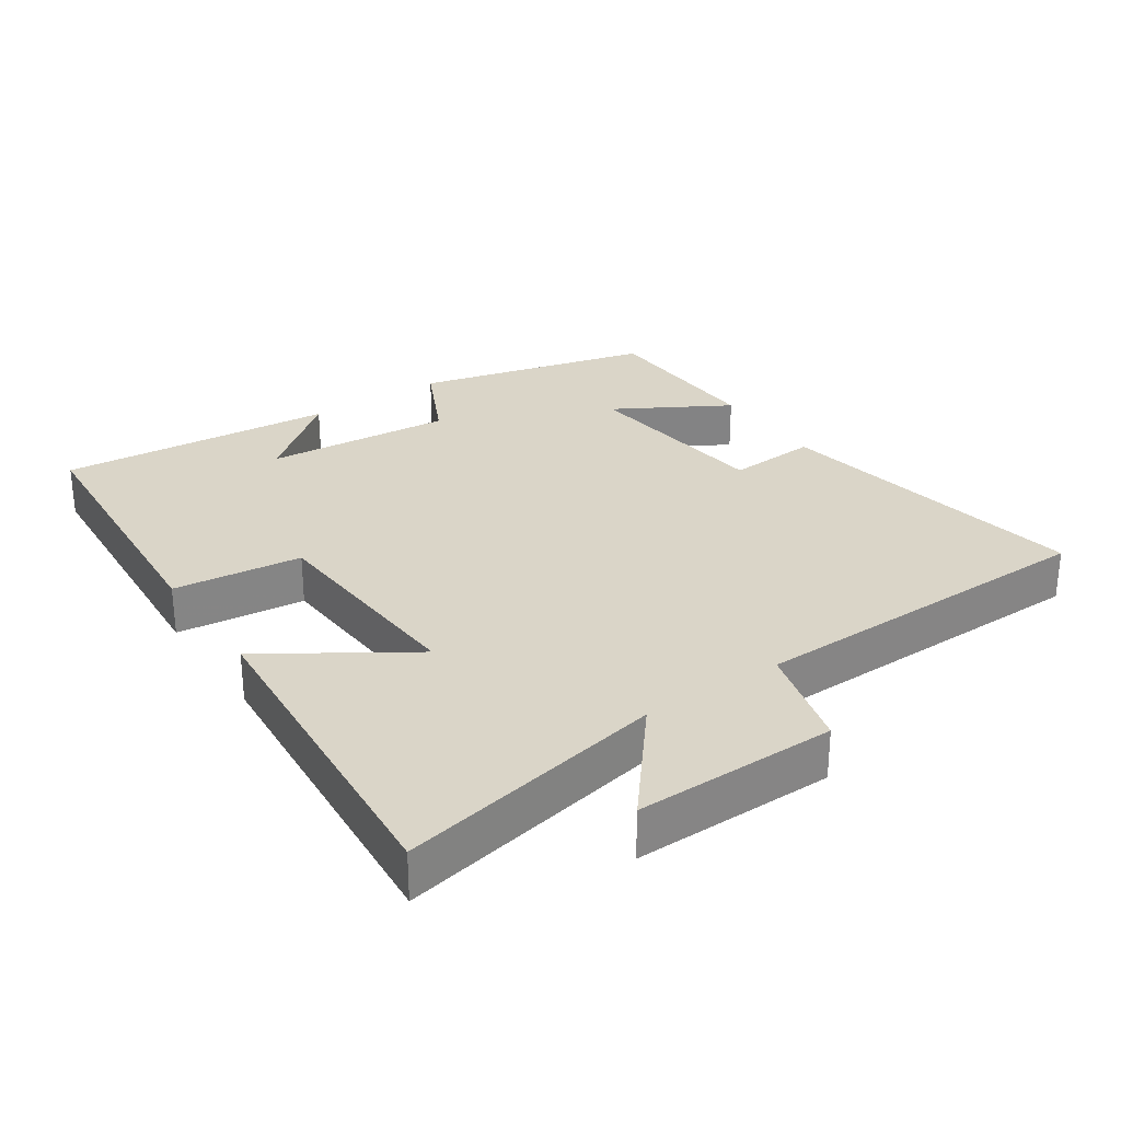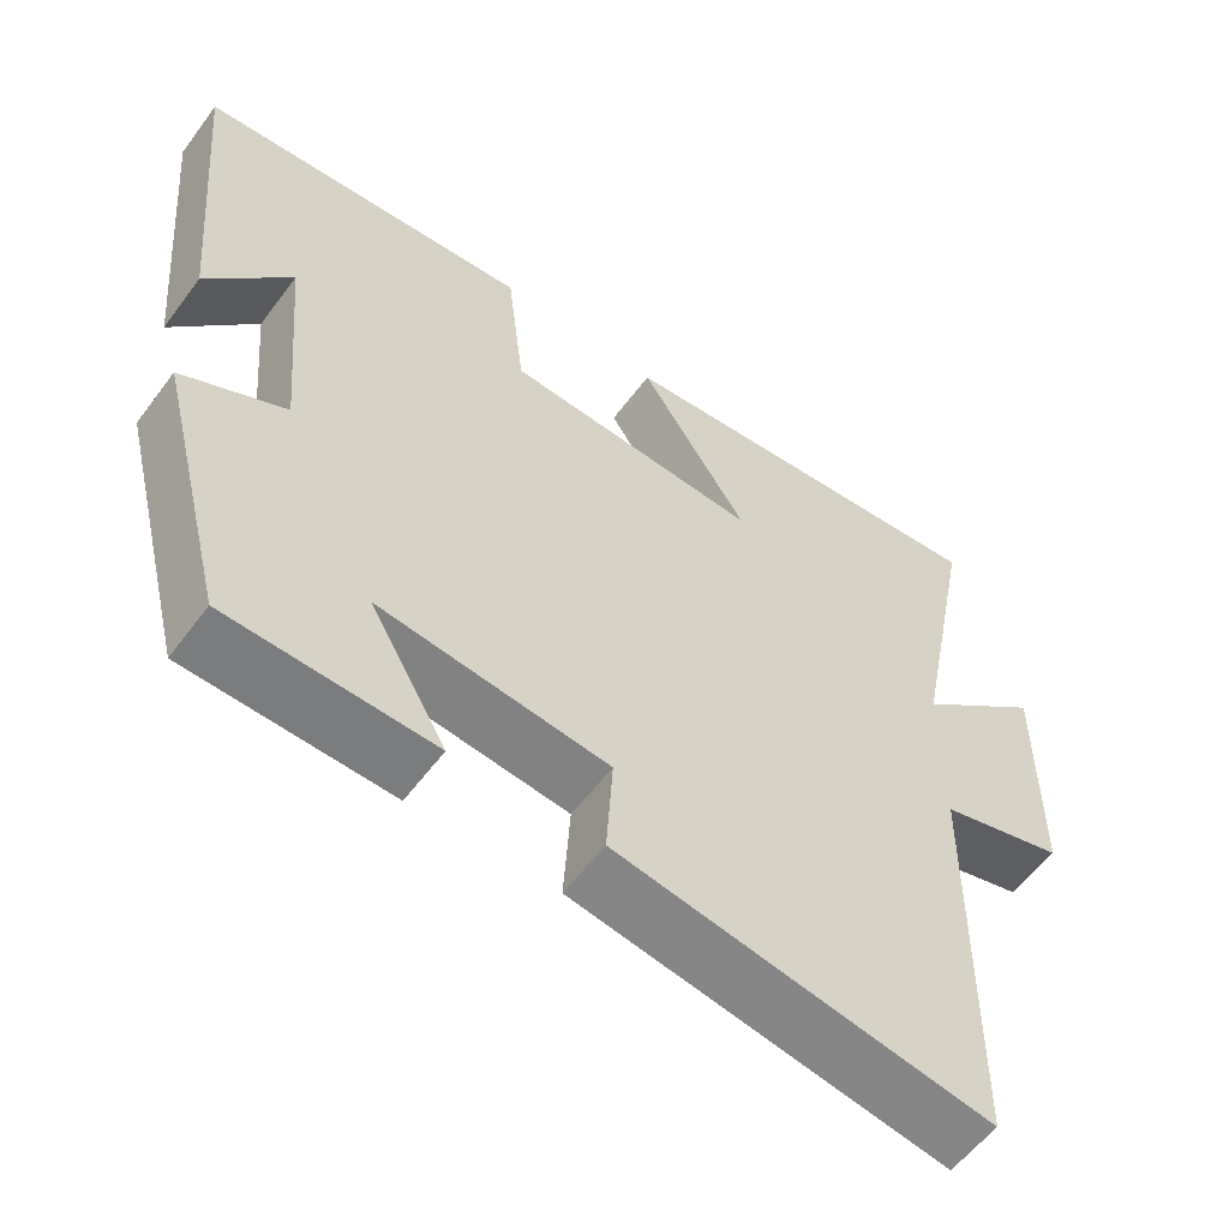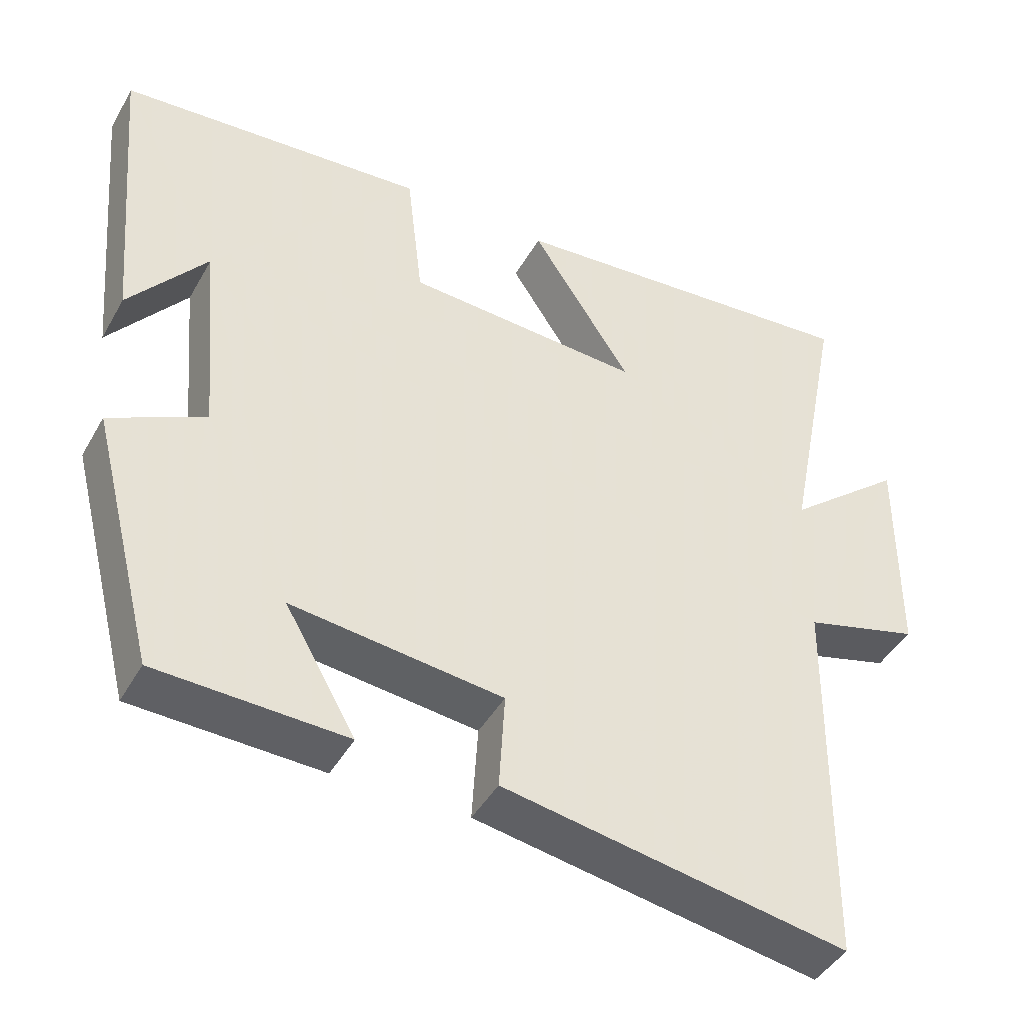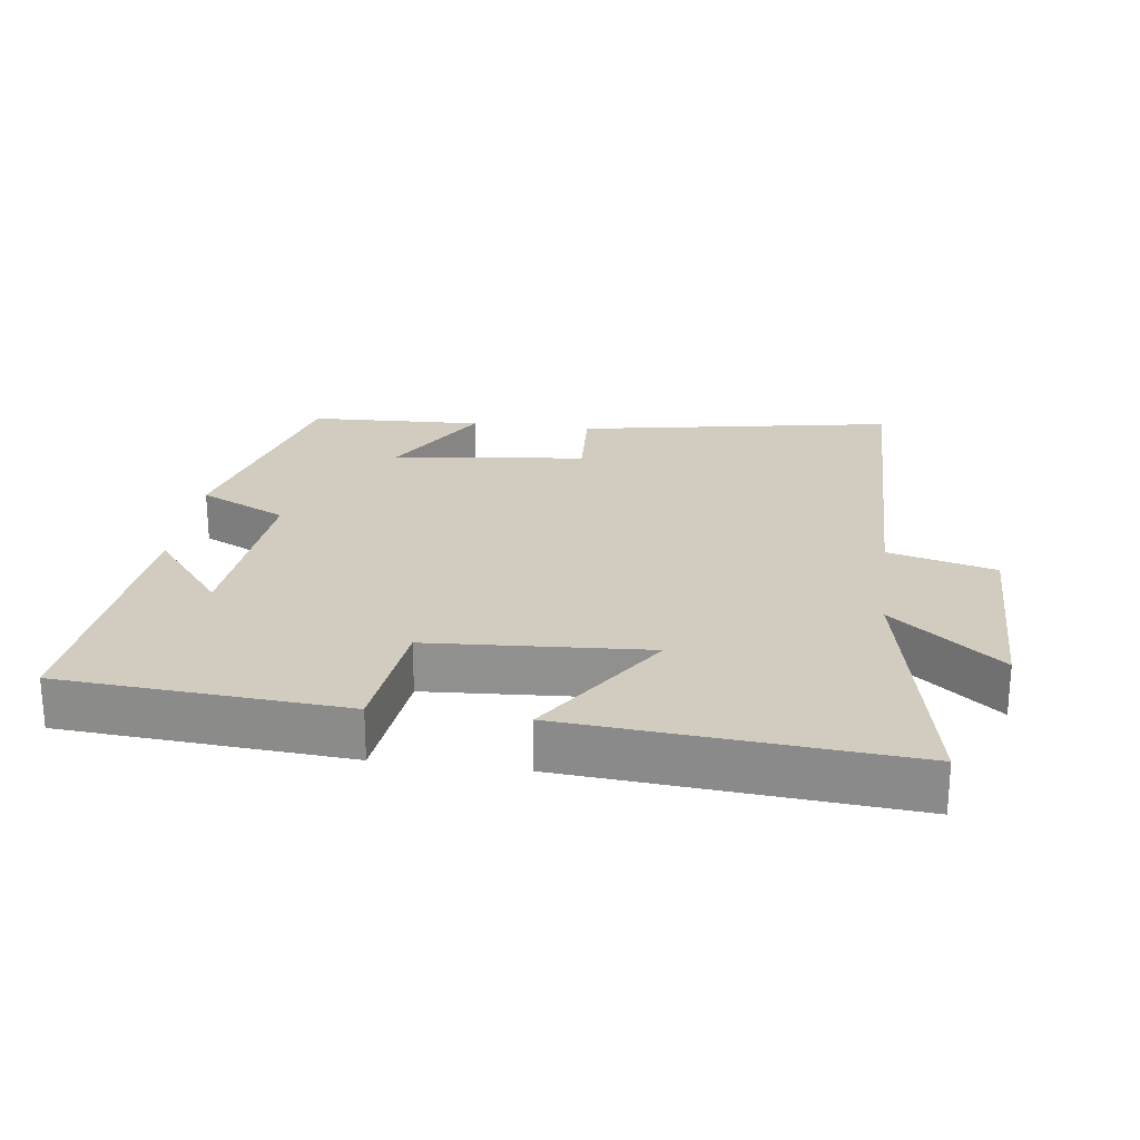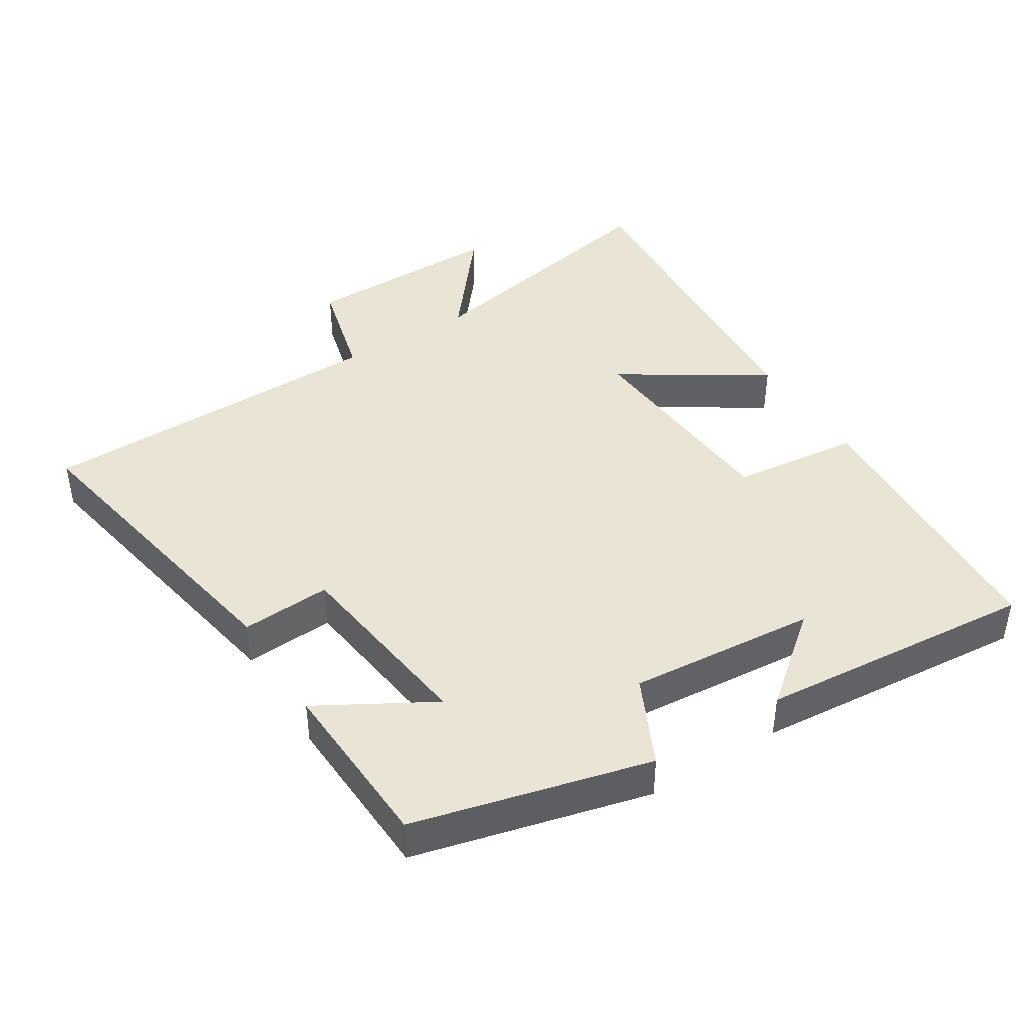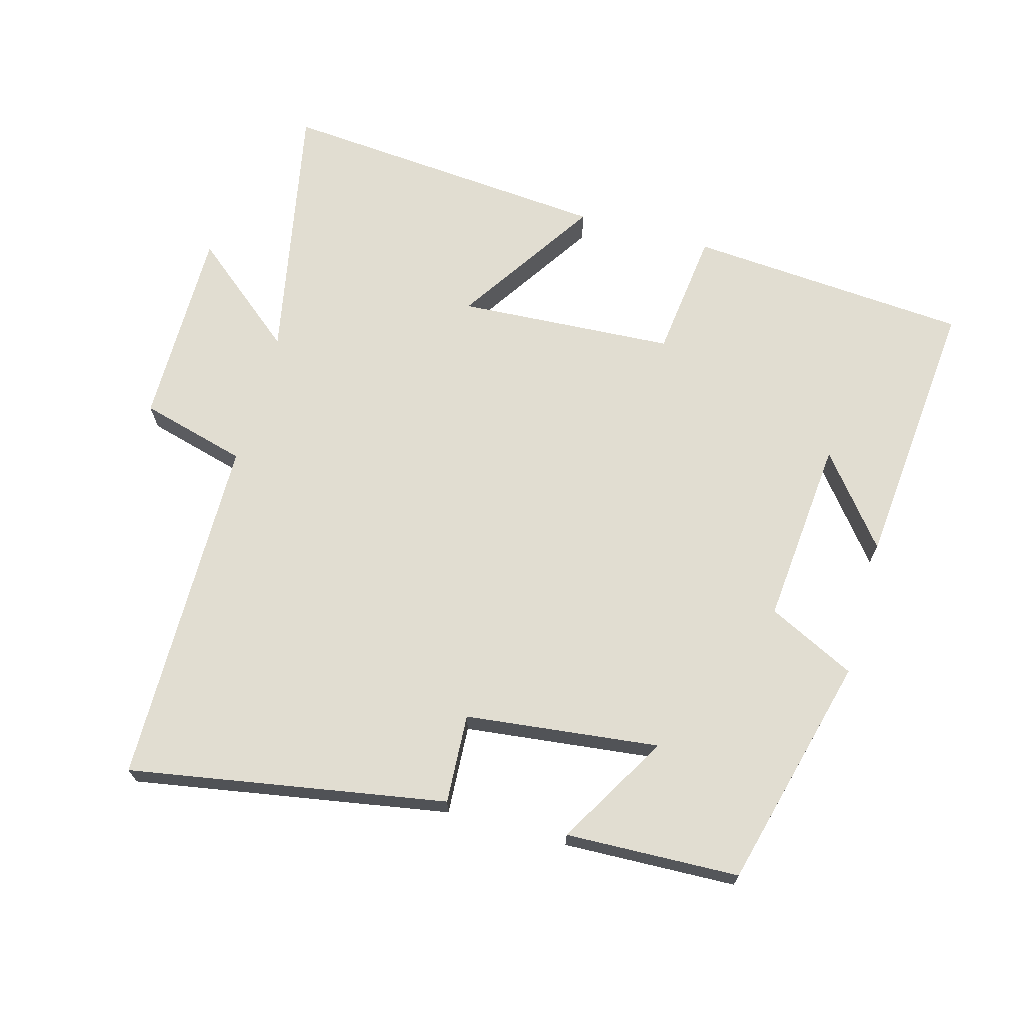
<metadata>
{"format":"obj","ext":"obj","renderer":"f3d","projection":"perspective","resolution":1024,"background":"white","views":[{"elev":29.1,"azim":55.8,"up":"+Y"},{"elev":-57.5,"azim":-36.3,"up":"+Z"},{"elev":-43.6,"azim":-27.6,"up":"+Z"},{"elev":23.9,"azim":7.5,"up":"+Y"},{"elev":42.4,"azim":-122.4,"up":"+Y"},{"elev":68.7,"azim":-164.3,"up":"+Y"}]}
</metadata>
<code>
v -0.536 0.07 0.47
v -0.12 0.07 0.5
v -0.098 0.07 0.311
v 0.222 0.07 0.291
v 0.086 0.07 0.5
v 0.578 0.07 0.54
v 0.5 0.07 0.147
v 0.659 0.07 0.277
v 0.657 0.07 -0.019
v 0.5 0.07 -0.061
v 0.493 0.07 -0.582
v 0.026 0.07 -0.5
v 0.034 0.07 -0.368
v -0.252 0.07 -0.334
v -0.156 0.07 -0.5
v -0.412 0.07 -0.49
v -0.5 0.07 -0.145
v -0.371 0.07 -0.082
v -0.395 0.07 0.194
v -0.5 0.07 0.063
v -0.536 0 0.47
v -0.12 0 0.5
v -0.098 0 0.311
v 0.222 0 0.291
v 0.086 0 0.5
v 0.578 0 0.54
v 0.5 0 0.147
v 0.659 0 0.277
v 0.657 0 -0.019
v 0.5 0 -0.061
v 0.493 0 -0.582
v 0.026 0 -0.5
v 0.034 0 -0.368
v -0.252 0 -0.334
v -0.156 0 -0.5
v -0.412 0 -0.49
v -0.5 0 -0.145
v -0.371 0 -0.082
v -0.395 0 0.194
v -0.5 0 0.063
f 19 20 1
f 16 17 18
f 14 15 16
f 14 16 18
f 13 14 18 19
f 10 11 12 13
f 7 8 9 10
f 7 10 13 19
f 4 5 6 7
f 3 4 7 19
f 1 2 3 19
f 21 40 39
f 38 37 36
f 36 35 34
f 38 36 34
f 39 38 34 33
f 33 32 31 30
f 30 29 28 27
f 39 33 30 27
f 27 26 25 24
f 39 27 24 23
f 39 23 22 21
f 1 21 22 2
f 2 22 23 3
f 3 23 24 4
f 4 24 25 5
f 5 25 26 6
f 6 26 27 7
f 7 27 28 8
f 8 28 29 9
f 9 29 30 10
f 10 30 31 11
f 11 31 32 12
f 12 32 33 13
f 13 33 34 14
f 14 34 35 15
f 15 35 36 16
f 16 36 37 17
f 17 37 38 18
f 18 38 39 19
f 19 39 40 20
f 20 40 21 1

</code>
